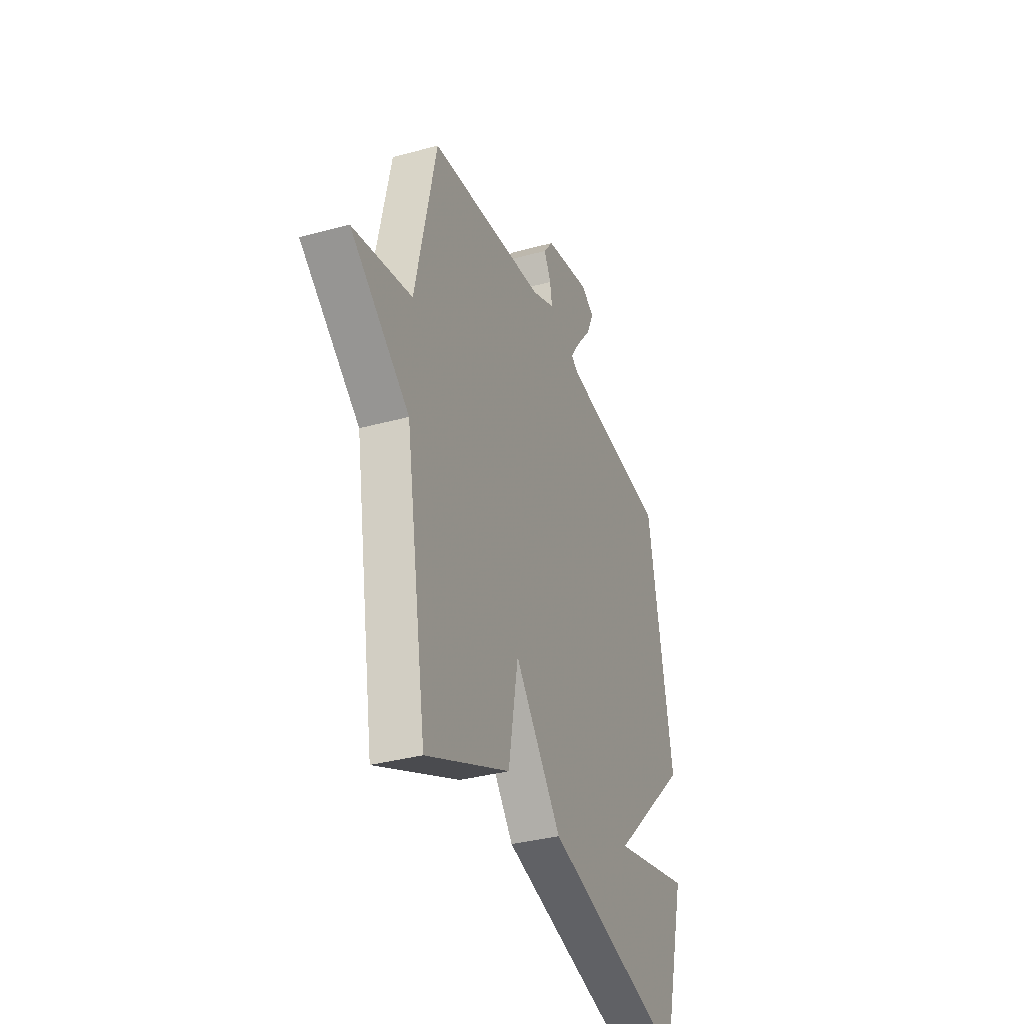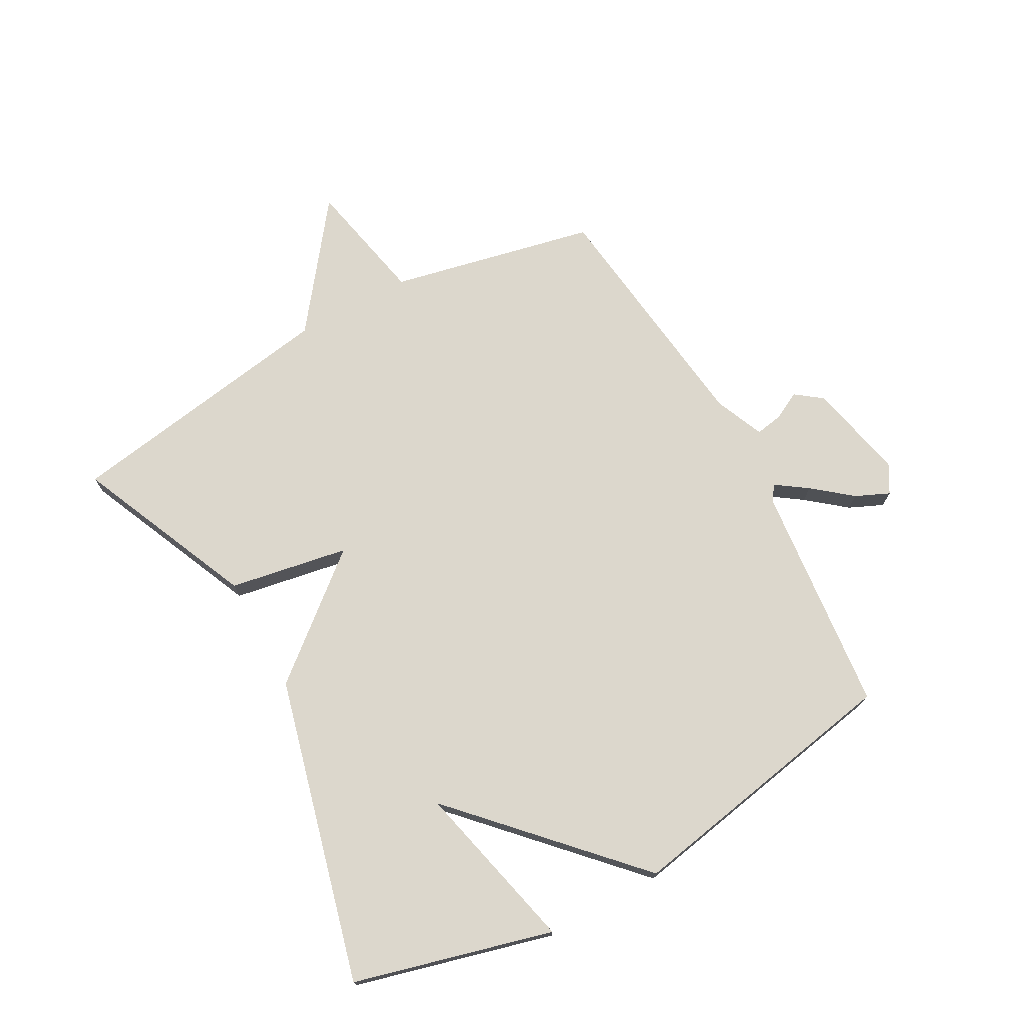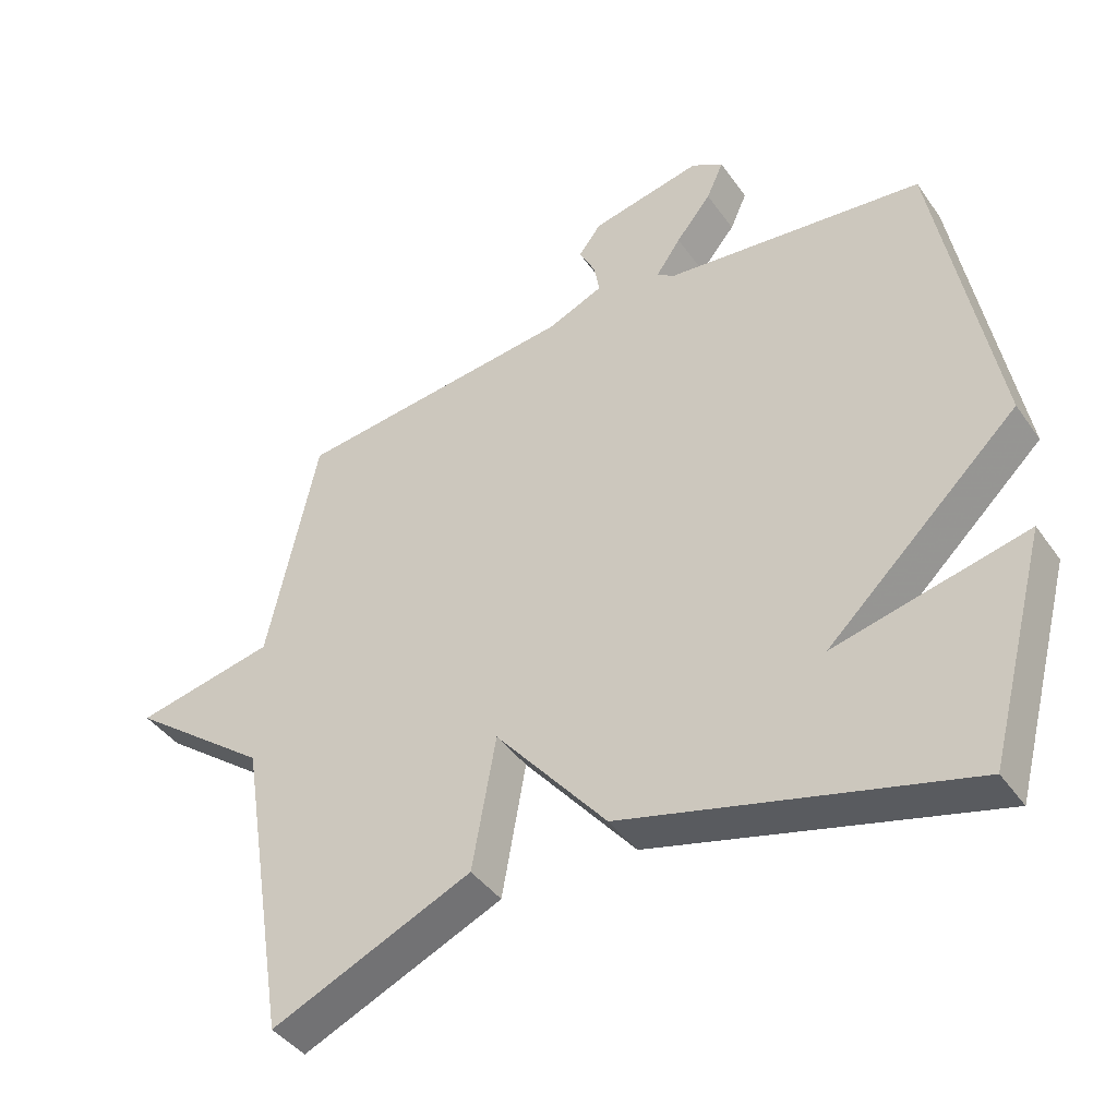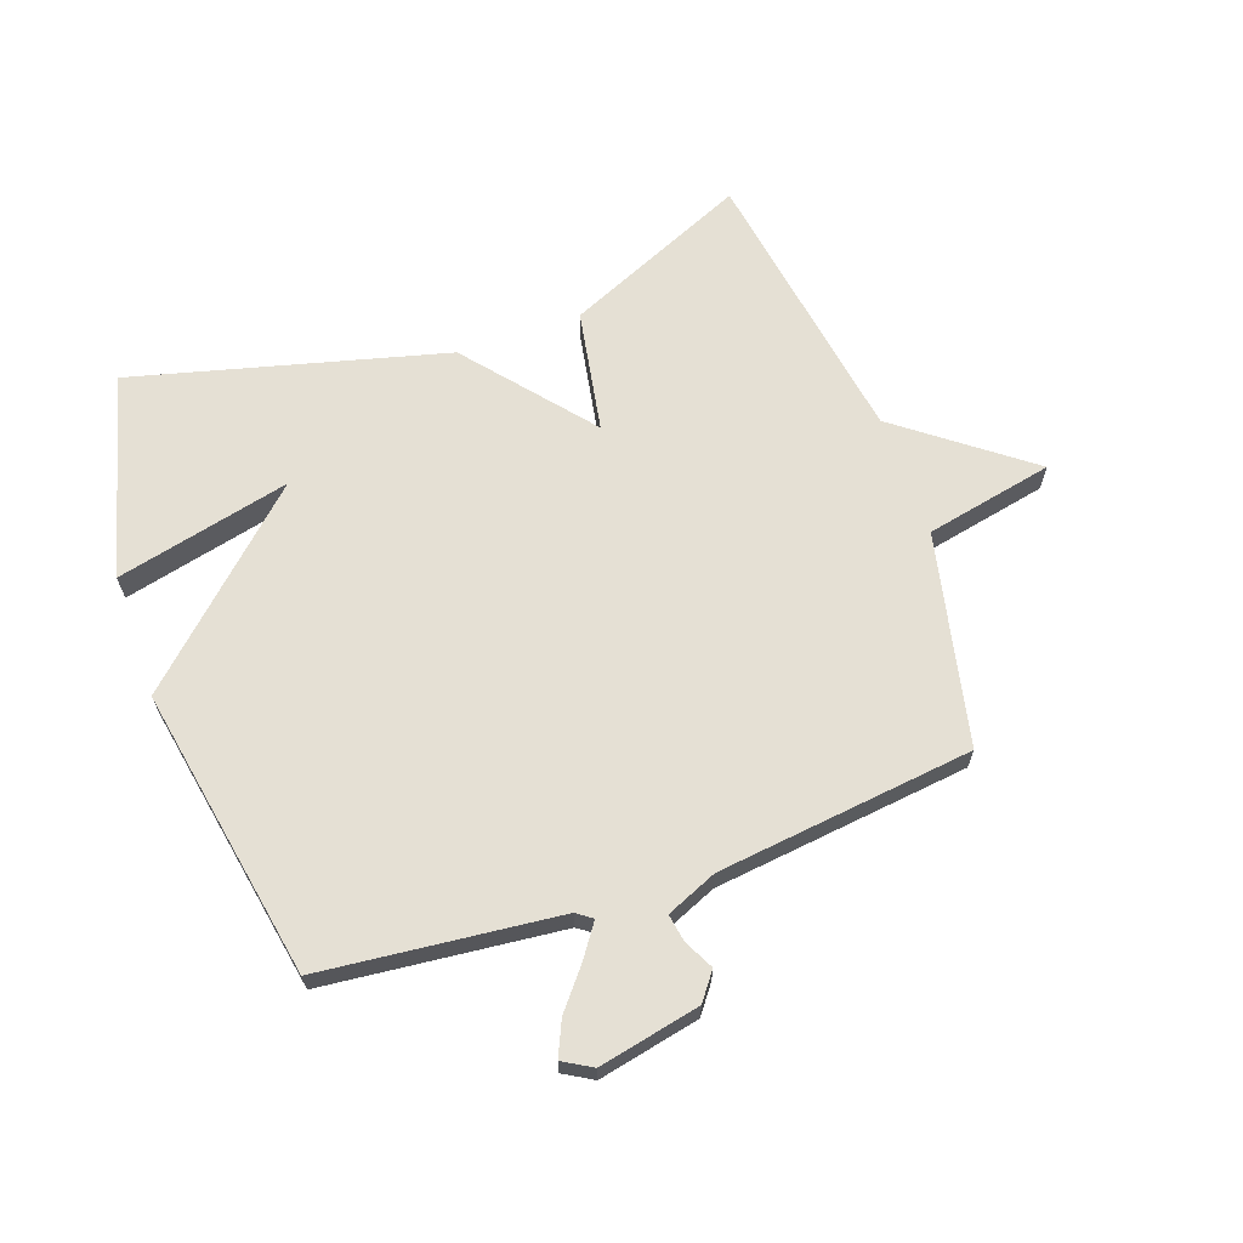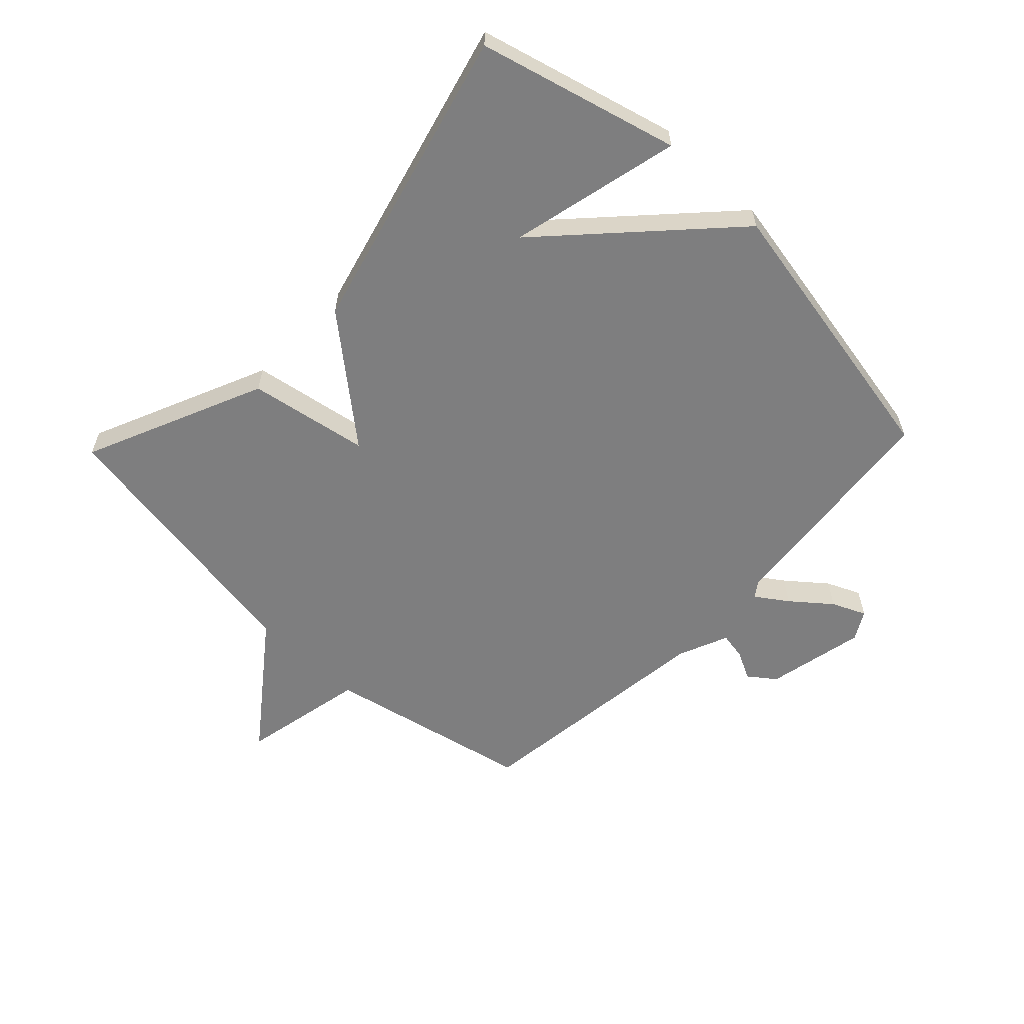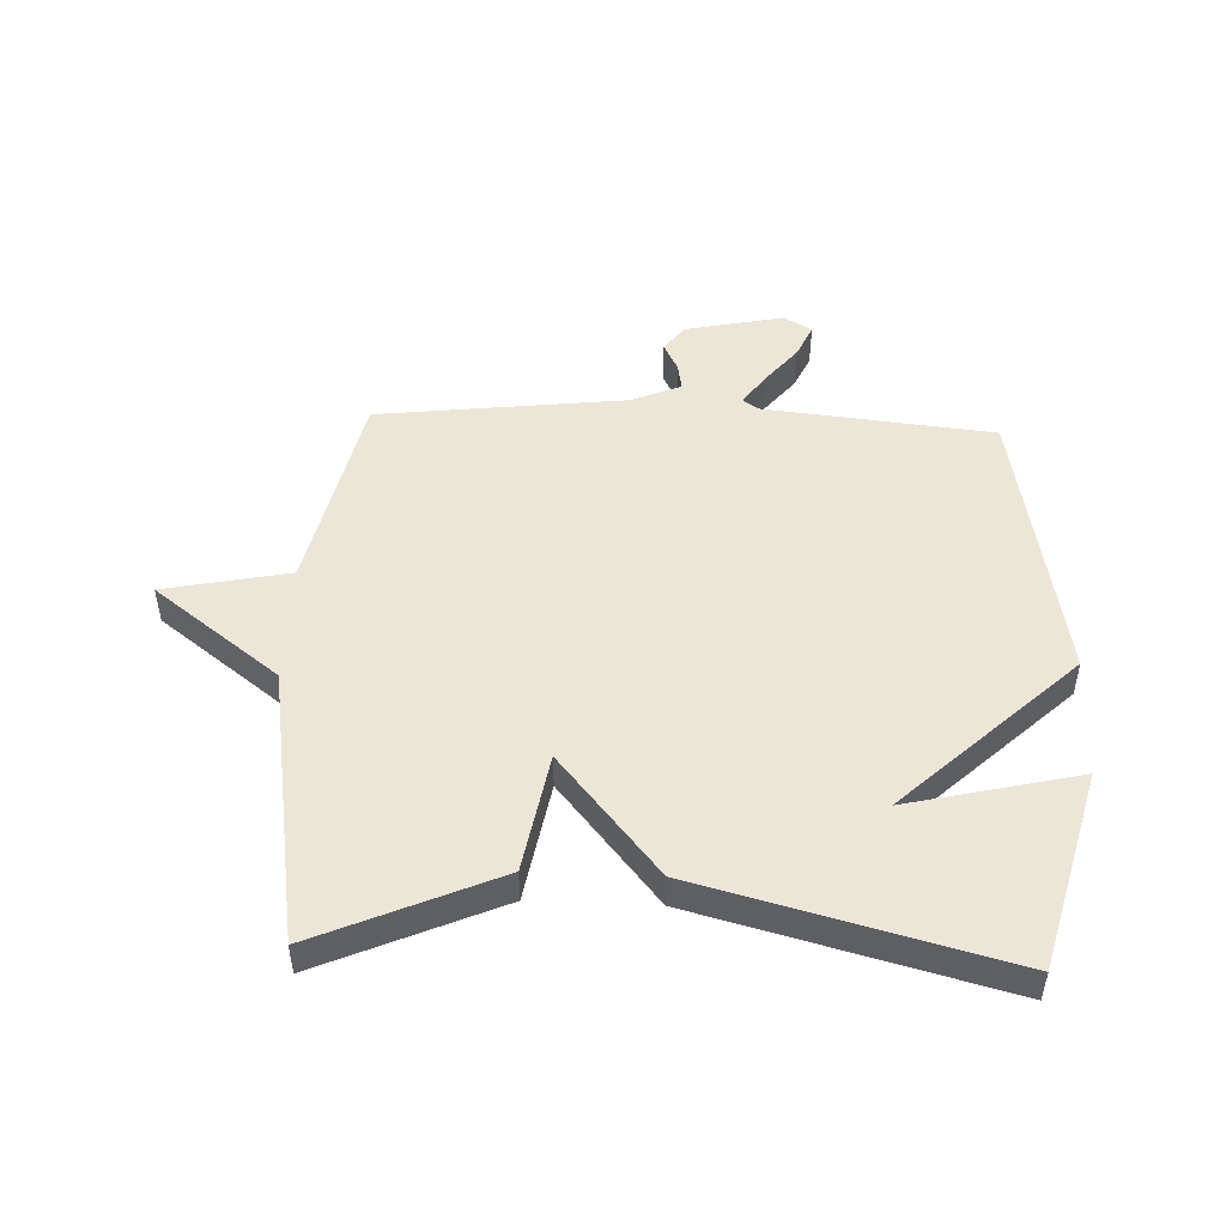
<metadata>
{"format":"obj","ext":"obj","renderer":"f3d","projection":"perspective","resolution":1024,"background":"white","views":[{"elev":-34.8,"azim":110.3,"up":"+Z"},{"elev":73.0,"azim":-118.8,"up":"+Y"},{"elev":-41.7,"azim":-147.9,"up":"+Z"},{"elev":65.7,"azim":-19.4,"up":"+Y"},{"elev":-59.5,"azim":-133.6,"up":"+Y"},{"elev":49.1,"azim":-177.6,"up":"+Y"}]}
</metadata>
<code>
v -0.5 0.07 -0.5
v -0.587 0.07 -0.171
v -0.305 0.07 -0.238
v -0.587 0.07 0.029
v -0.5 0.07 0.5
v -0.118 0.07 0.539
v -0.093 0.07 0.557
v -0.129 0.07 0.609
v -0.181 0.07 0.673
v -0.206 0.07 0.729
v -0.159 0.07 0.756
v 0.004 0.07 0.721
v 0.037 0.07 0.677
v 0.013 0.07 0.63
v 0.005 0.07 0.585
v 0.087 0.07 0.55
v 0.5 0.07 0.5
v 0.574 0.07 0.158
v 0.781 0.07 0.115
v 0.574 0.07 -0.042
v 0.5 0.07 -0.5
v 0.204 0.07 -0.37
v 0.169 0.07 -0.172
v 0.004 0.07 -0.37
v -0.5 0 -0.5
v -0.587 0 -0.171
v -0.305 0 -0.238
v -0.587 0 0.029
v -0.5 0 0.5
v -0.118 0 0.539
v -0.093 0 0.557
v -0.129 0 0.609
v -0.181 0 0.673
v -0.206 0 0.729
v -0.159 0 0.756
v 0.004 0 0.721
v 0.037 0 0.677
v 0.013 0 0.63
v 0.005 0 0.585
v 0.087 0 0.55
v 0.5 0 0.5
v 0.574 0 0.158
v 0.781 0 0.115
v 0.574 0 -0.042
v 0.5 0 -0.5
v 0.204 0 -0.37
v 0.169 0 -0.172
v 0.004 0 -0.37
f 23 24 1
f 20 21 22 23
f 18 19 20 23
f 16 17 18 23
f 15 16 23
f 12 13 14
f 11 12 14
f 10 11 14
f 9 10 14
f 8 9 14
f 7 8 14 15
f 6 7 15 23
f 5 6 23
f 4 5 23
f 3 4 23
f 1 2 3
f 1 3 23
f 25 48 47
f 47 46 45 44
f 47 44 43 42
f 47 42 41 40
f 47 40 39
f 38 37 36
f 38 36 35
f 38 35 34
f 38 34 33
f 38 33 32
f 39 38 32 31
f 47 39 31 30
f 47 30 29
f 47 29 28
f 47 28 27
f 27 26 25
f 47 27 25
f 1 25 26 2
f 2 26 27 3
f 3 27 28 4
f 4 28 29 5
f 5 29 30 6
f 6 30 31 7
f 7 31 32 8
f 8 32 33 9
f 9 33 34 10
f 10 34 35 11
f 11 35 36 12
f 12 36 37 13
f 13 37 38 14
f 14 38 39 15
f 15 39 40 16
f 16 40 41 17
f 17 41 42 18
f 18 42 43 19
f 19 43 44 20
f 20 44 45 21
f 21 45 46 22
f 22 46 47 23
f 23 47 48 24
f 24 48 25 1

</code>
